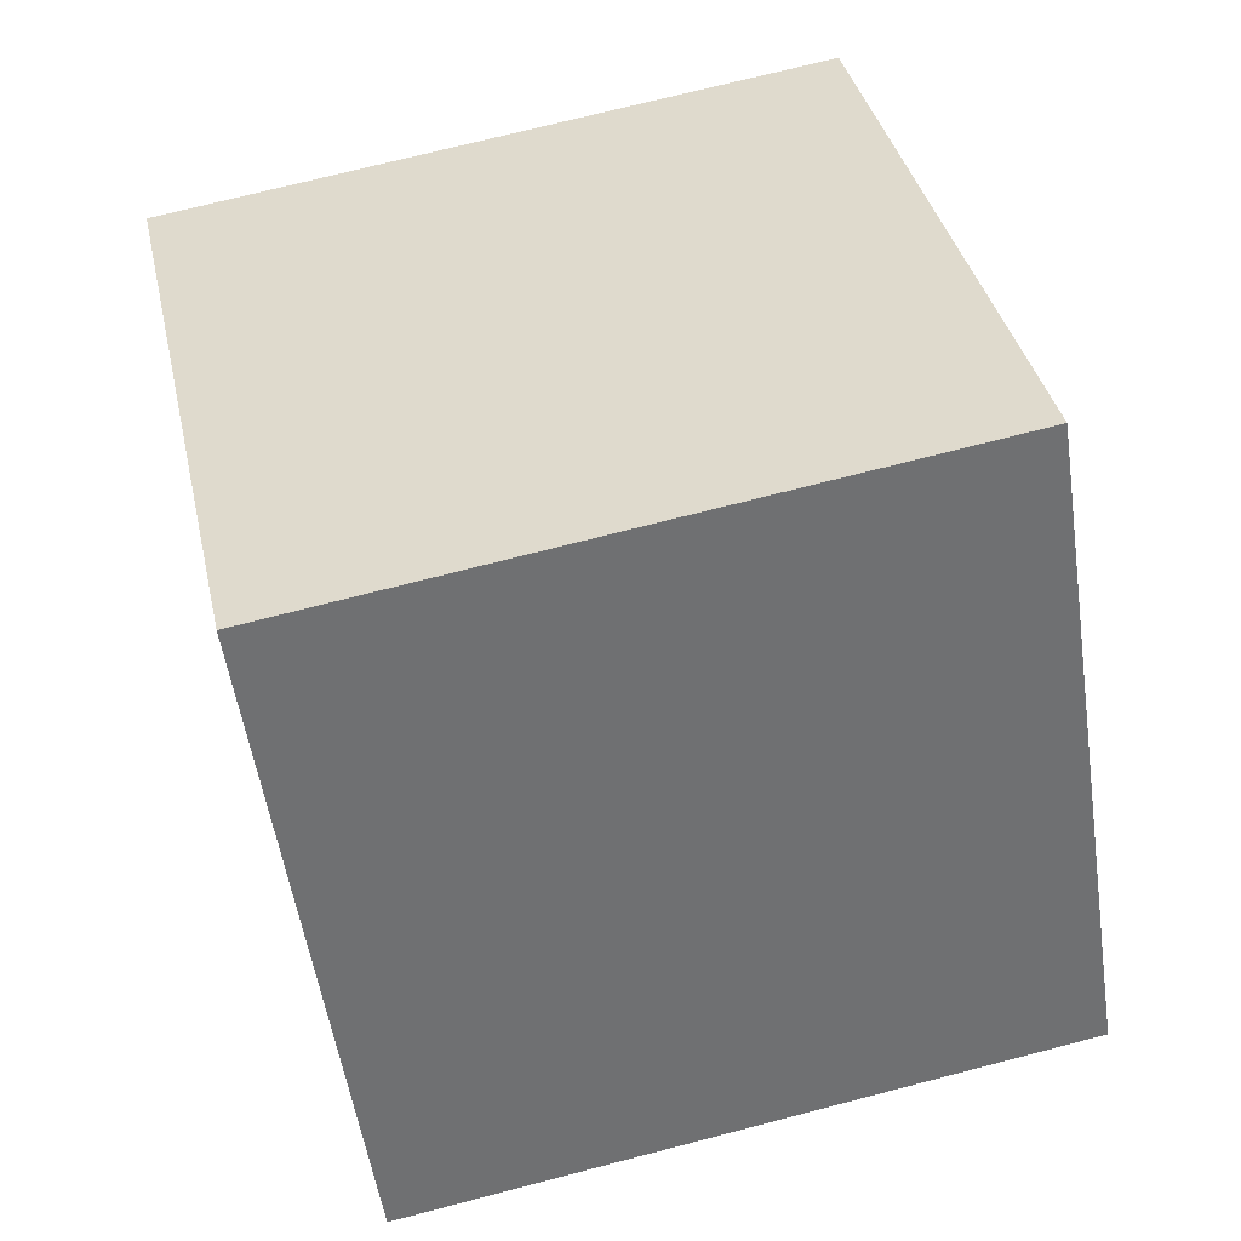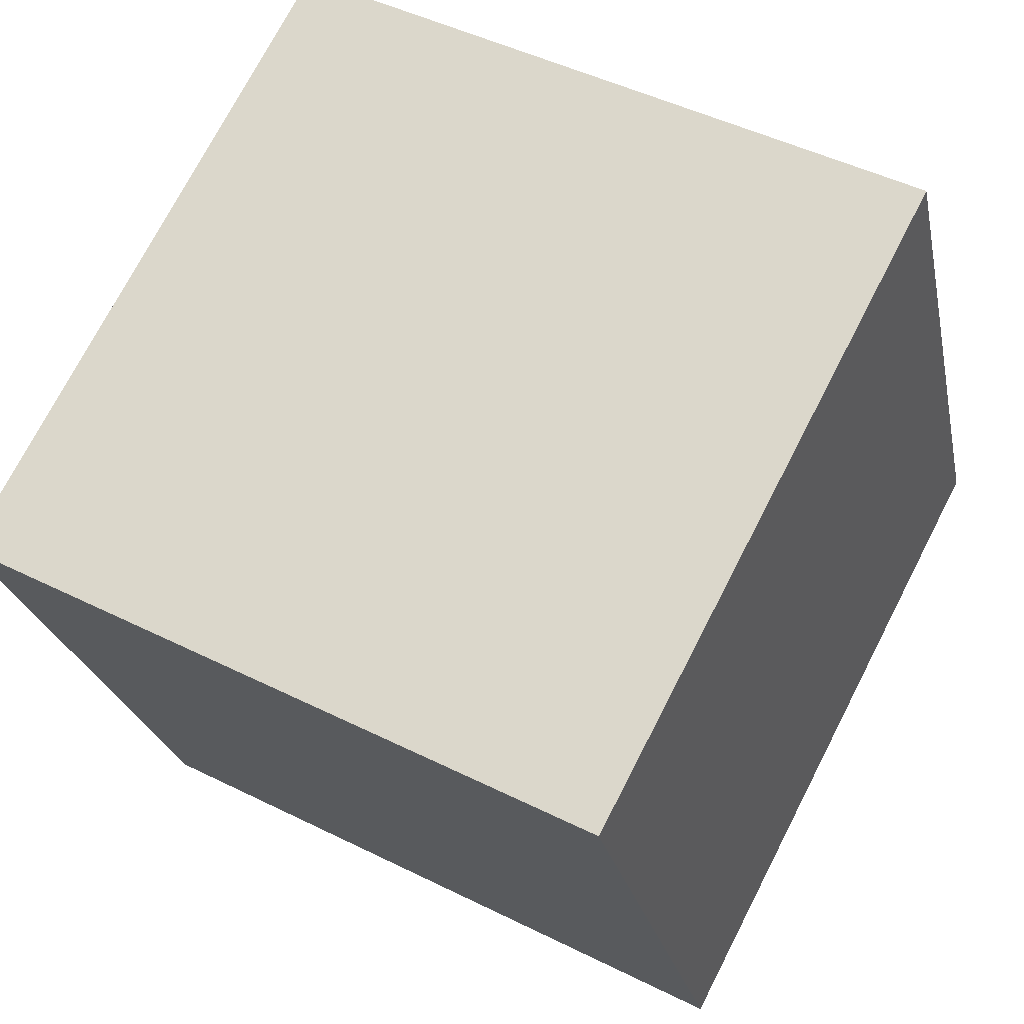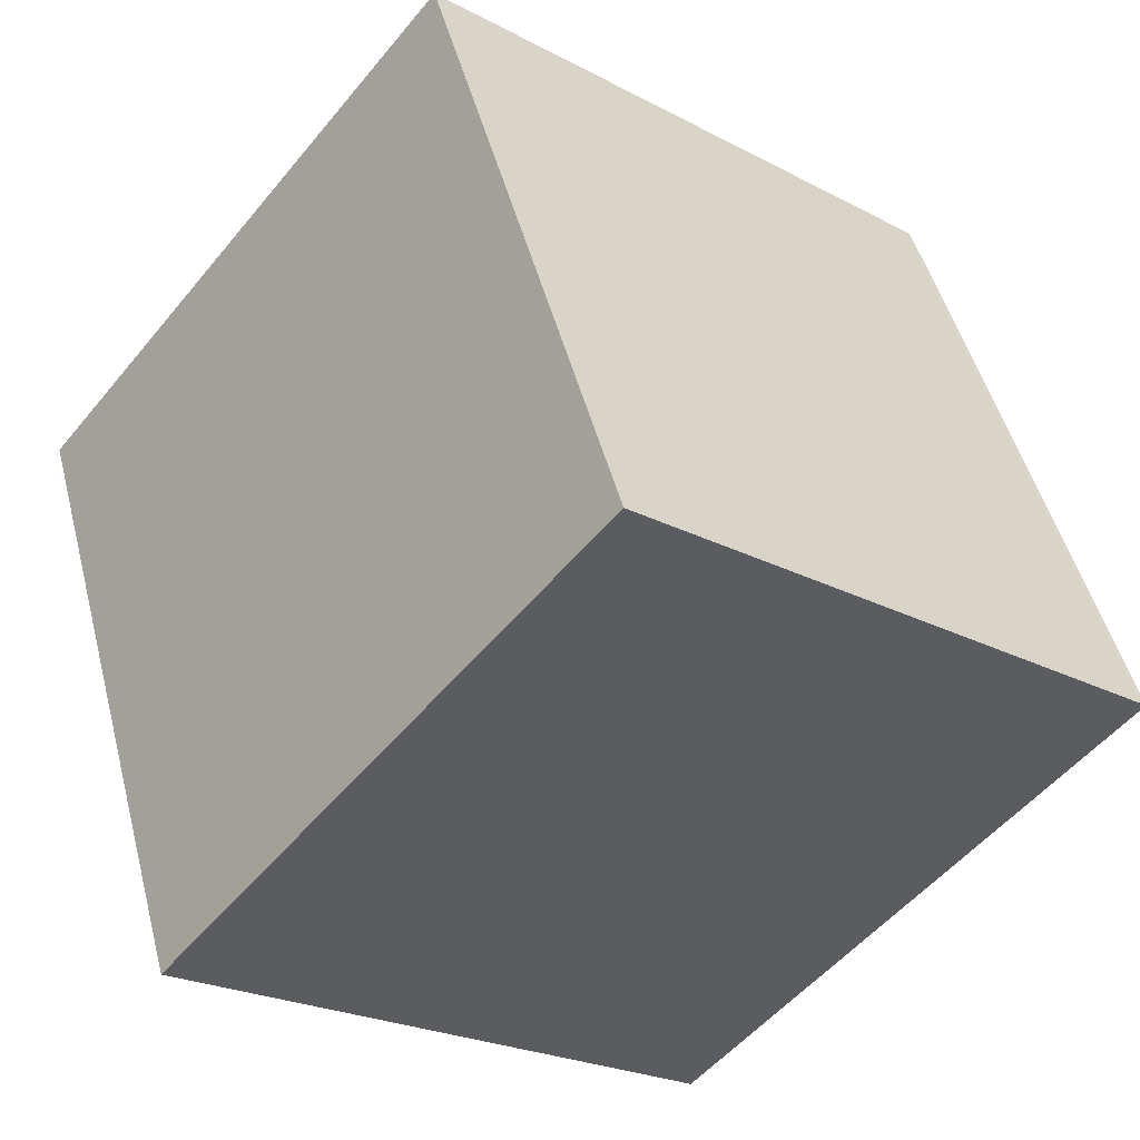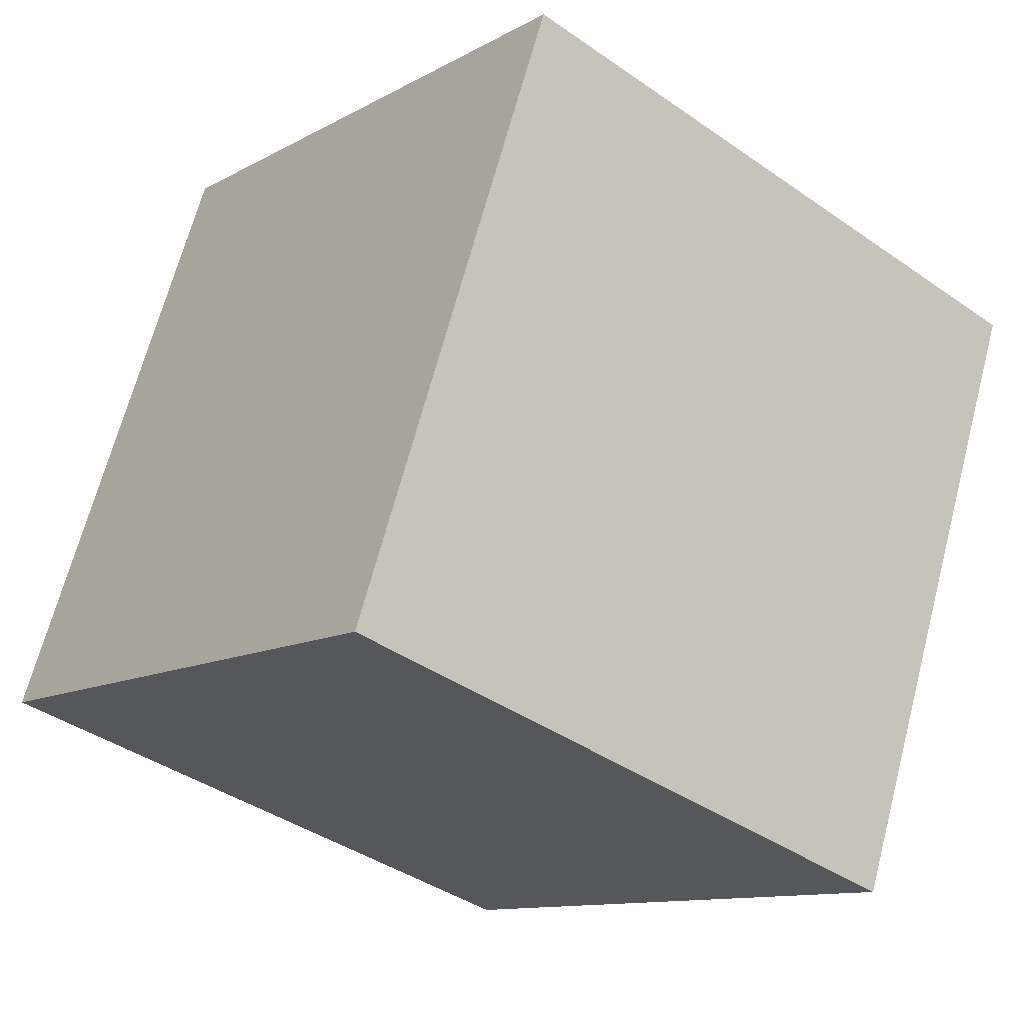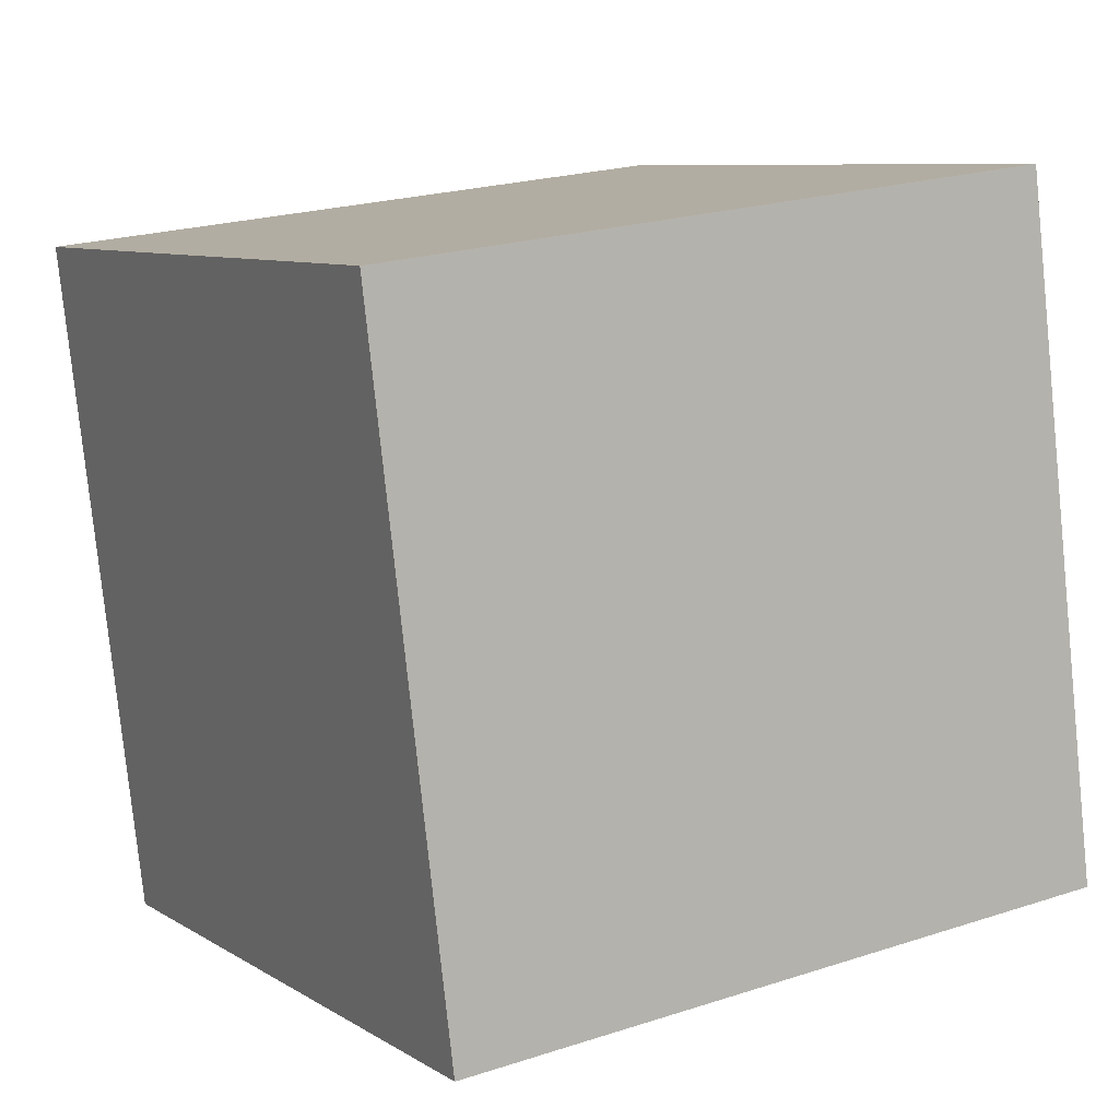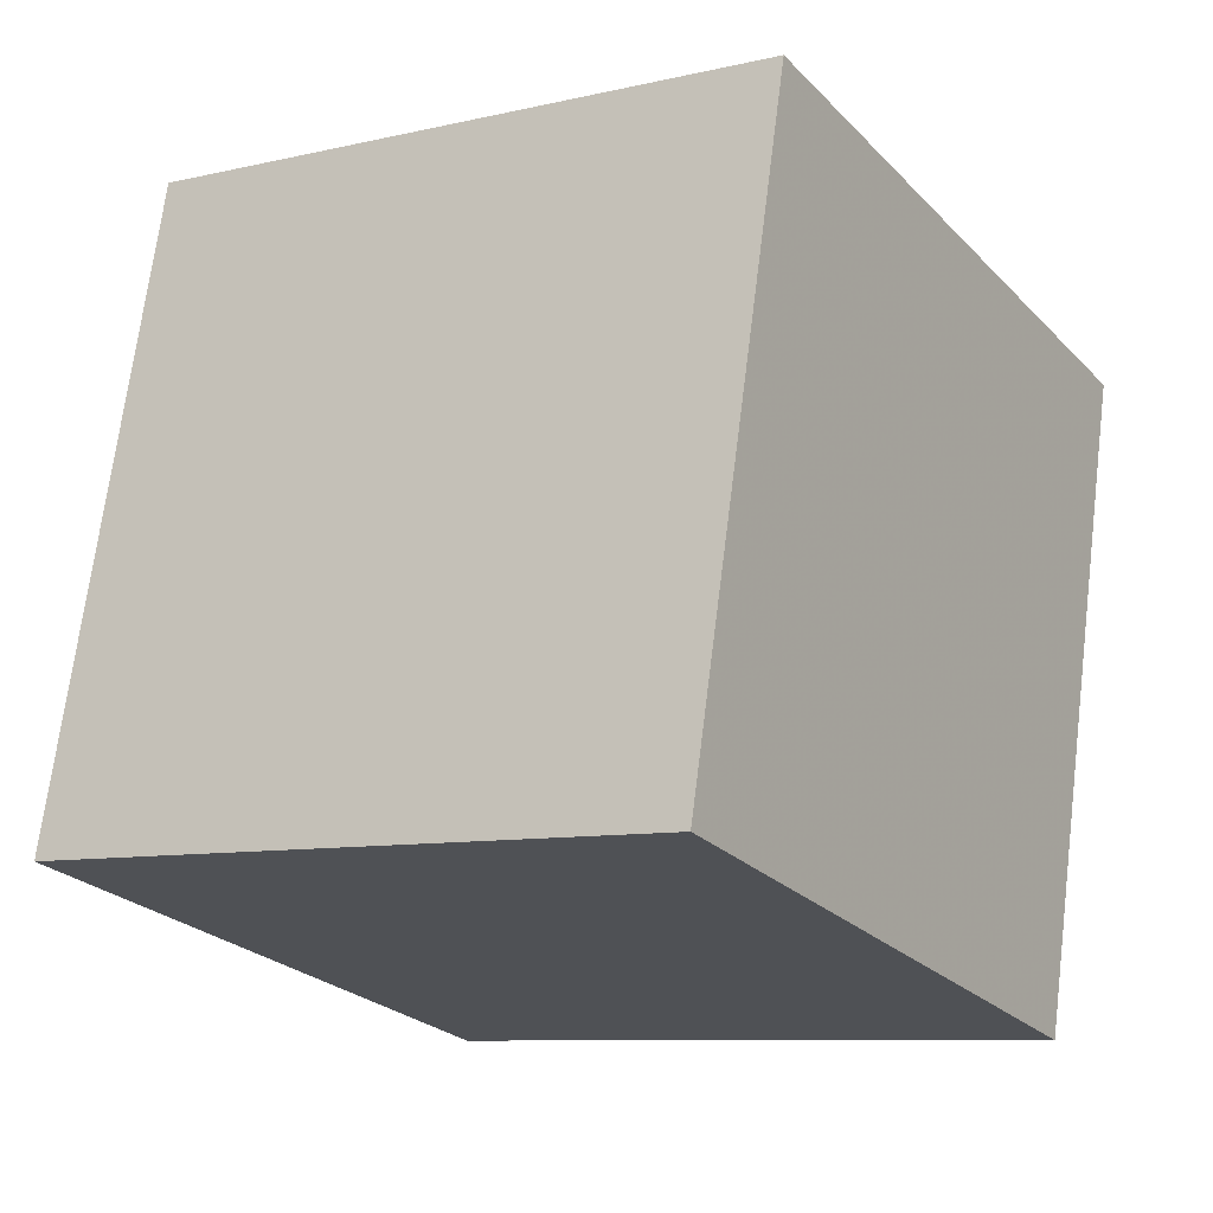
<metadata>
{"format":"obj","ext":"obj","renderer":"f3d","projection":"perspective","resolution":1024,"background":"white","views":[{"elev":-45.2,"azim":-82.4,"up":"+Z"},{"elev":73.4,"azim":-55.5,"up":"+Y"},{"elev":-42.8,"azim":-129.3,"up":"+Z"},{"elev":-20.3,"azim":52.1,"up":"+Z"},{"elev":22.6,"azim":-23.4,"up":"+Y"},{"elev":-32.9,"azim":121.3,"up":"+Z"}]}
</metadata>
<code>
v -6.289 -7.263 -8.871
v -5.011 -5.026 0.7914
v -6.439 2.482 -11.11
v -5.162 4.719 -1.445
v 3.628 -7.403 -10.15
v 4.906 -5.167 -0.4878
v 3.477 2.342 -12.39
v 4.755 4.579 -2.724
f 2 4 1
f 5 2 1
f 1 4 3
f 3 5 1
f 2 8 4
f 6 2 5
f 6 8 2
f 4 8 3
f 7 5 3
f 3 8 7
f 7 6 5
f 8 6 7

</code>
